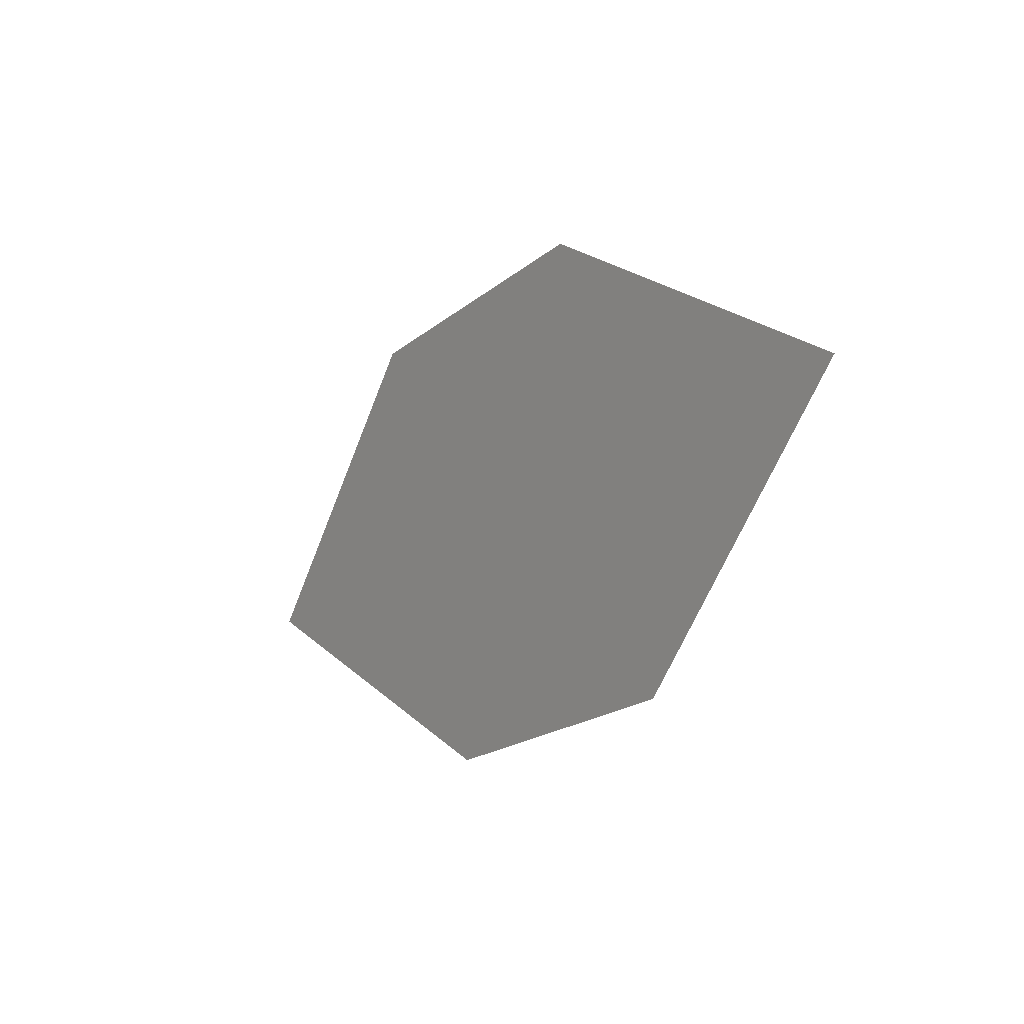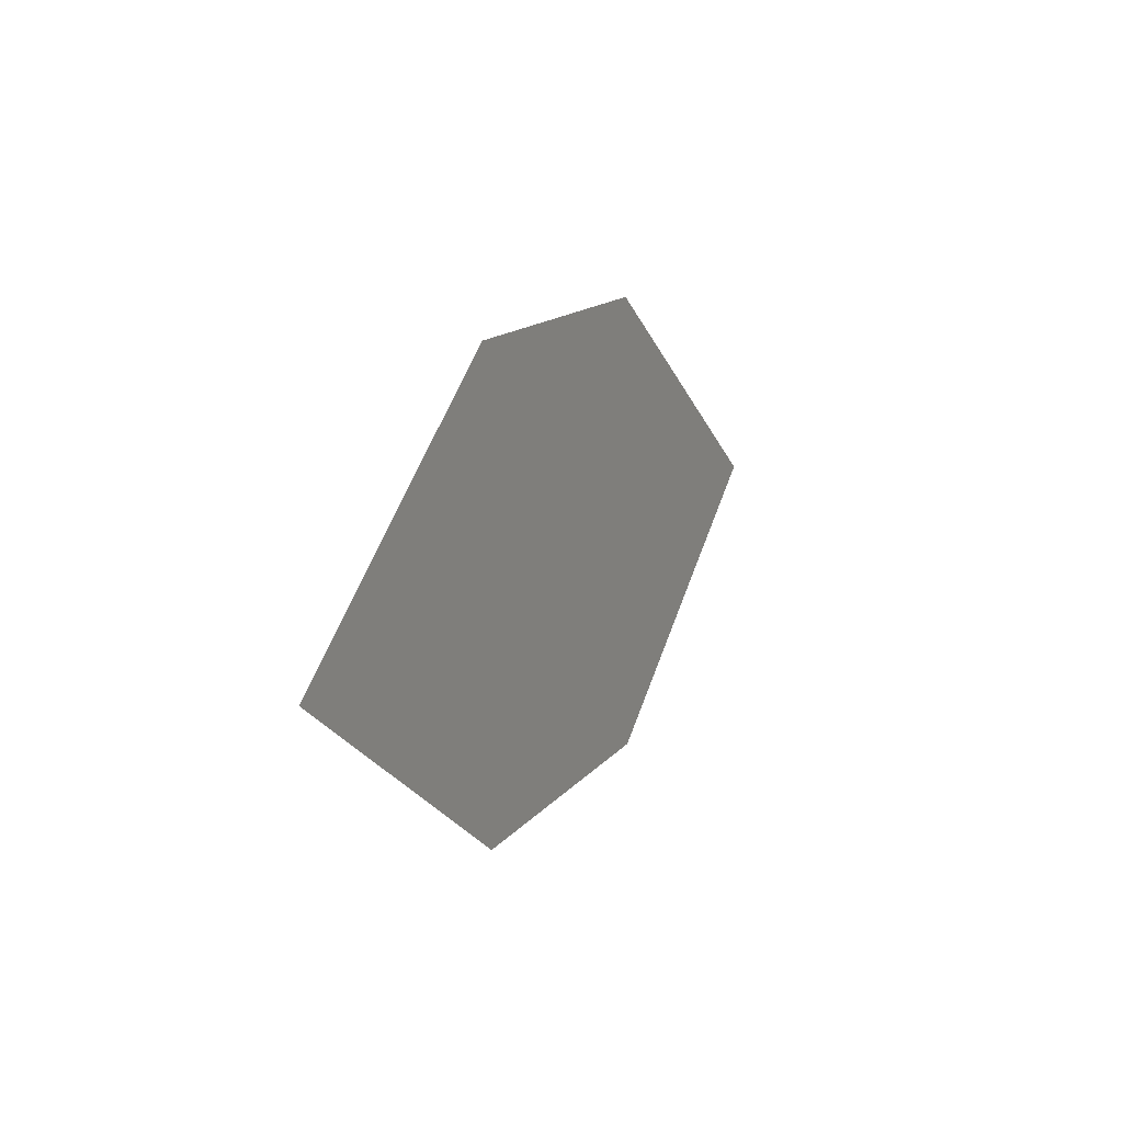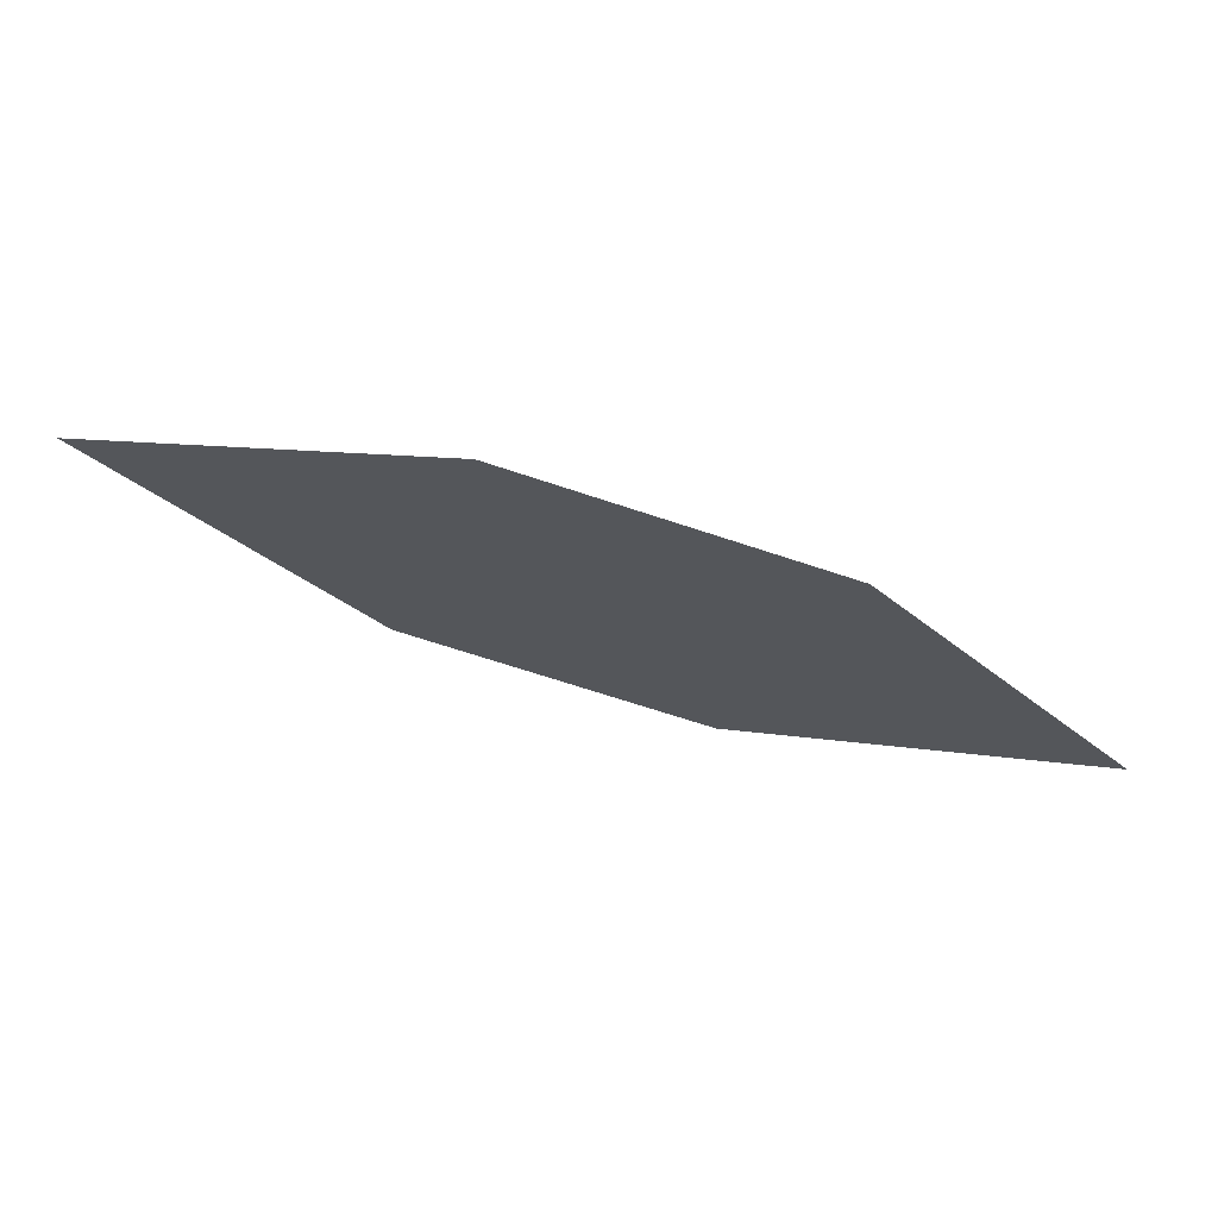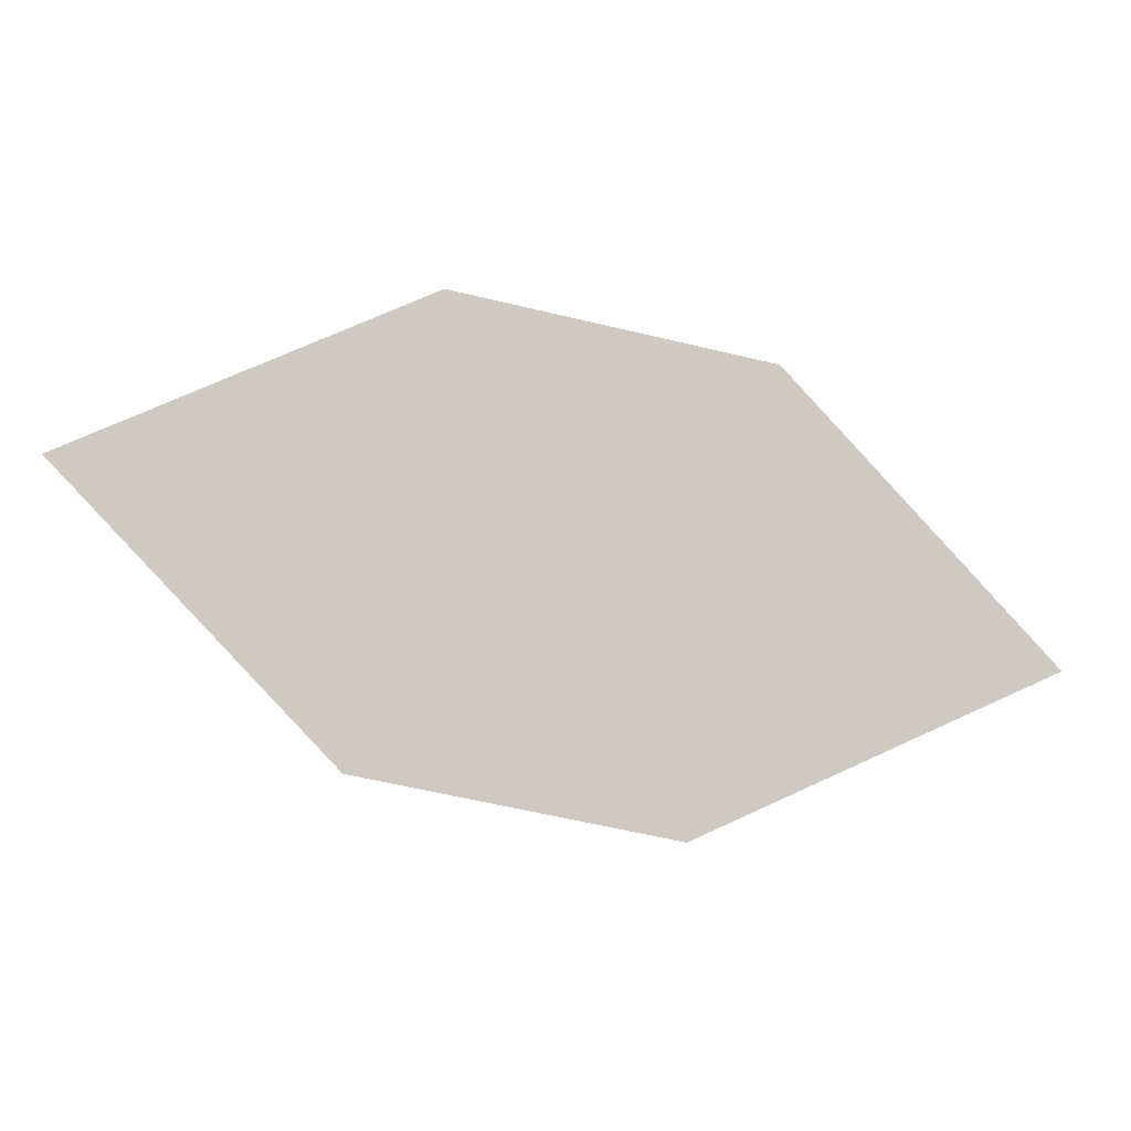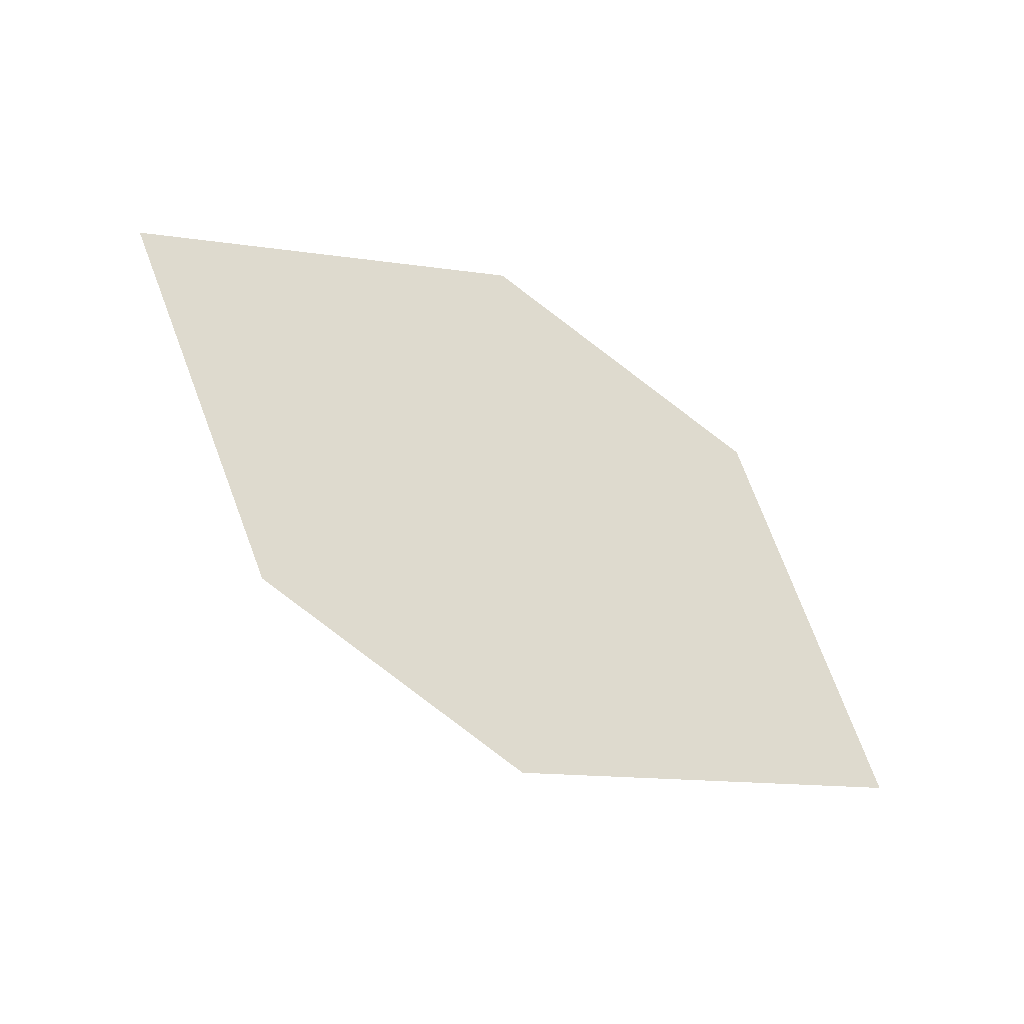
<metadata>
{"format":"obj","ext":"obj","renderer":"f3d","projection":"perspective","resolution":1024,"background":"white","views":[{"elev":-4.6,"azim":82.1,"up":"+Y"},{"elev":0.7,"azim":-39.2,"up":"+Y"},{"elev":74.1,"azim":-138.8,"up":"+Y"},{"elev":0.9,"azim":-159.9,"up":"+Y"},{"elev":45.6,"azim":40.6,"up":"+Z"}]}
</metadata>
<code>
o leaves.141
v 0.04117 0.07401 1.347
v -0.002255 0.09522 1.371
v -0.07509 0.04622 1.405
v 0.007082 0.03427 1.361
v -0.03167 0.02501 1.38
v -0.04101 0.08595 1.391
f 1 2 6 3
f 1 3 5 4

</code>
